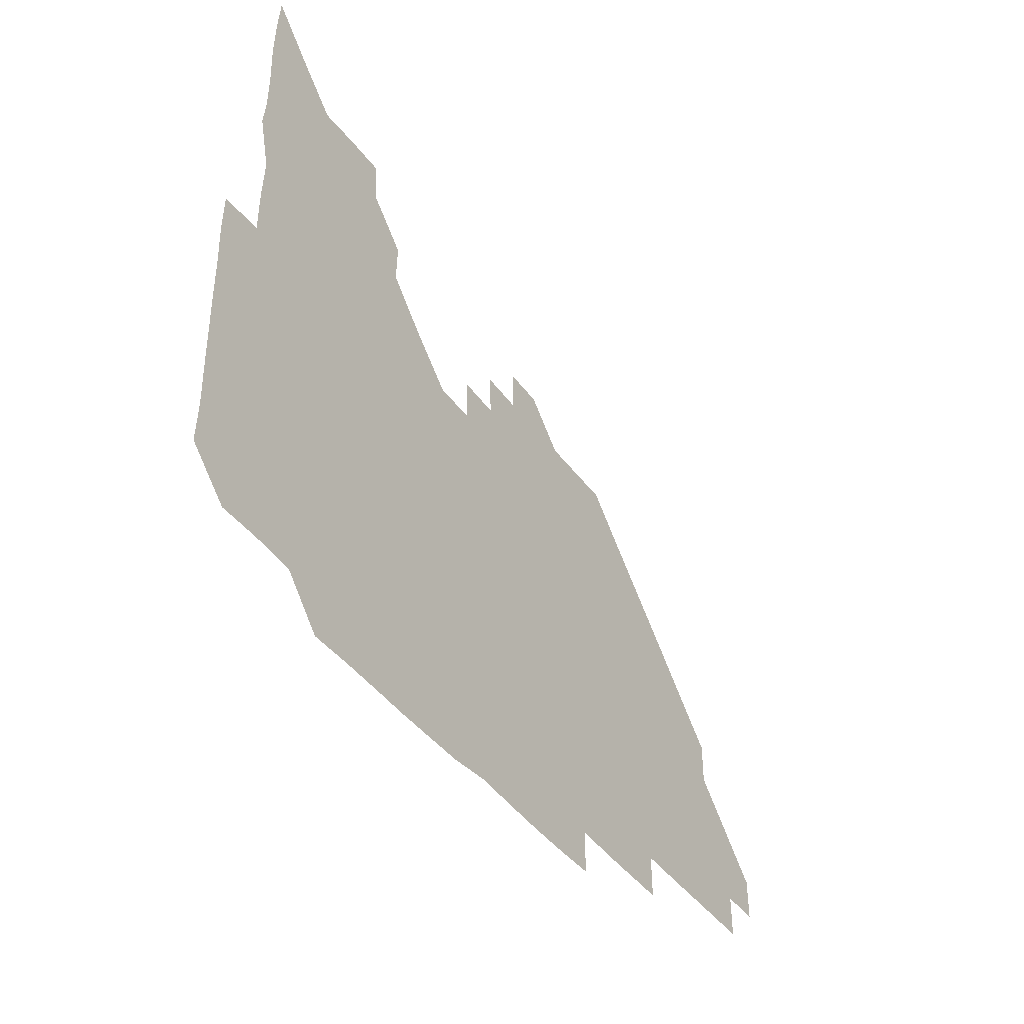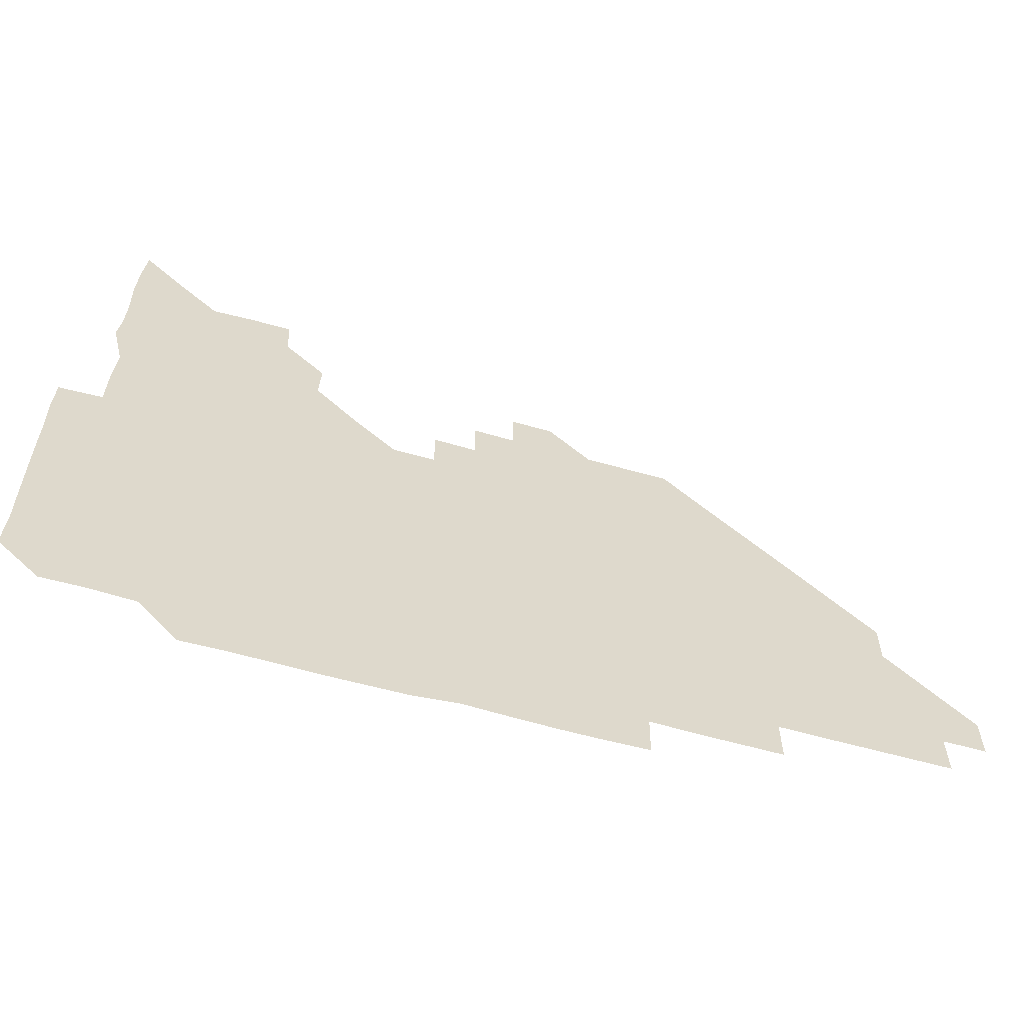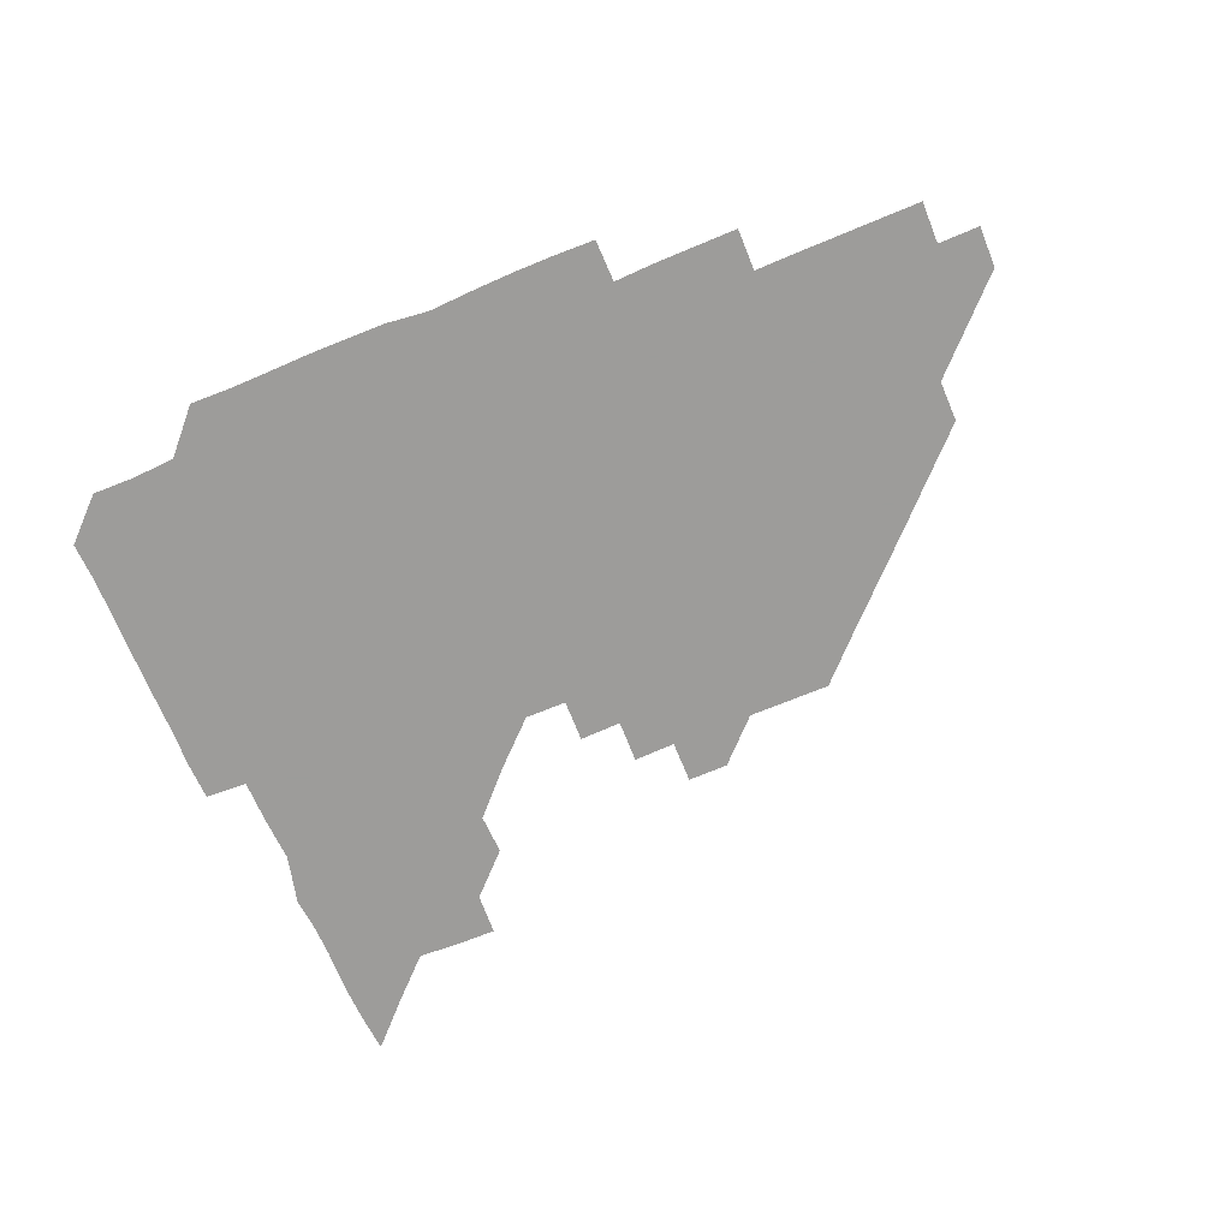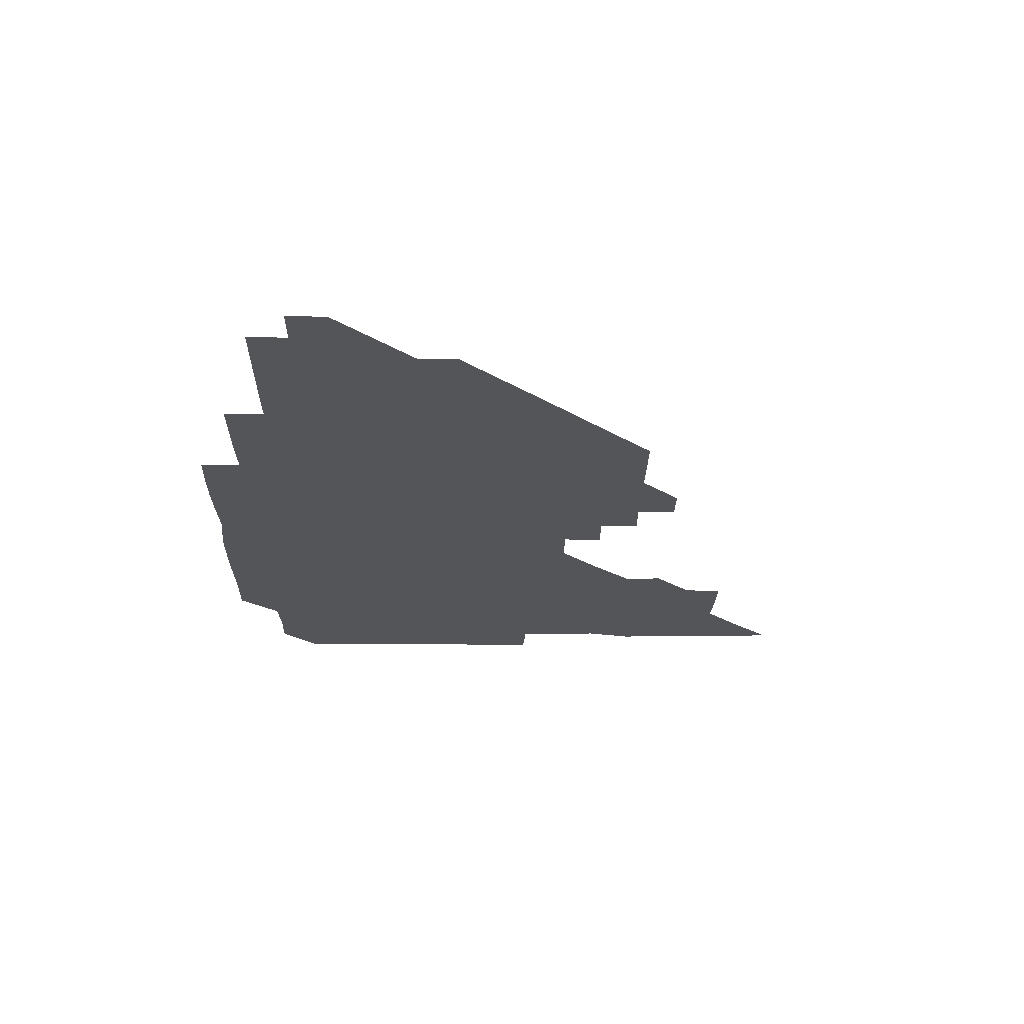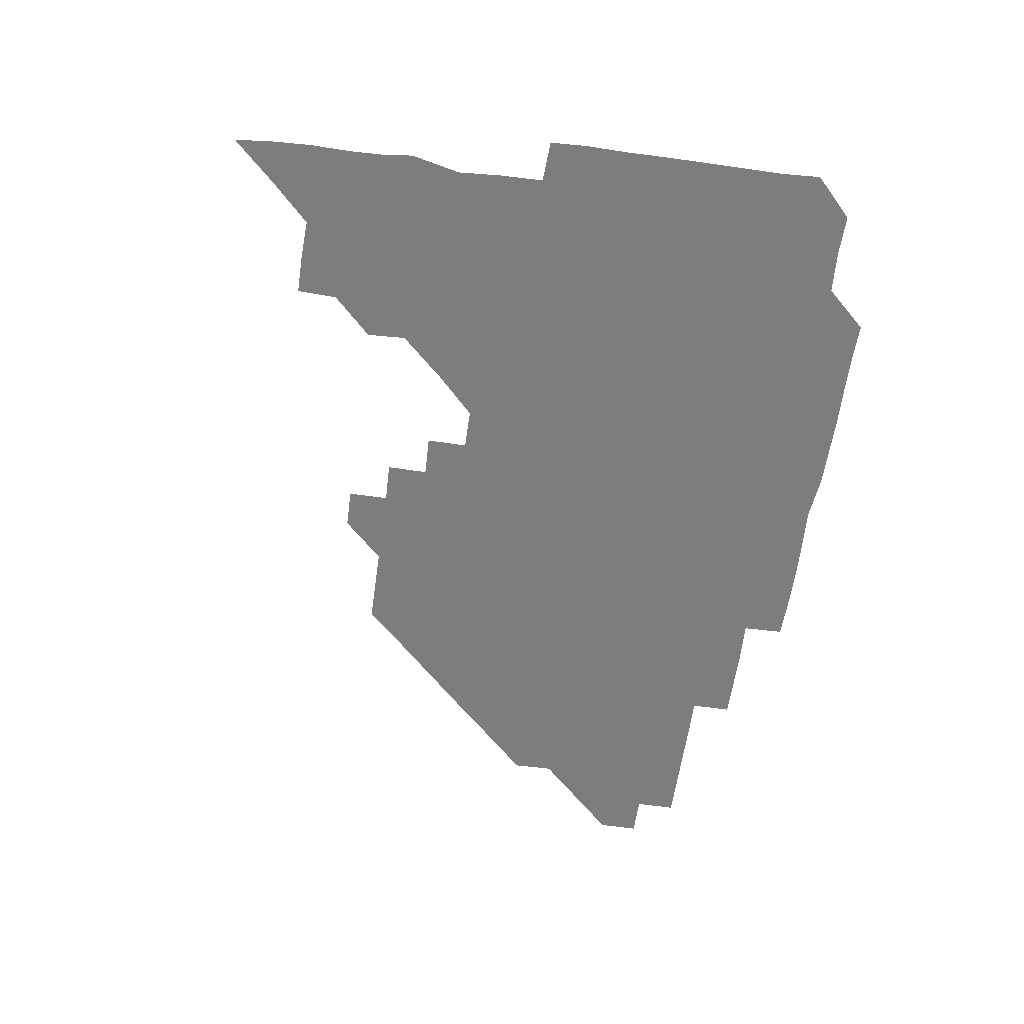
<metadata>
{"format":"obj","ext":"obj","renderer":"f3d","projection":"perspective","resolution":1024,"background":"white","views":[{"elev":-41.8,"azim":-57.1,"up":"+Y"},{"elev":-59.9,"azim":-16.1,"up":"+Y"},{"elev":-70.0,"azim":22.5,"up":"+Z"},{"elev":-24.0,"azim":89.2,"up":"+Z"},{"elev":-59.0,"azim":-97.9,"up":"+Z"}]}
</metadata>
<code>
v 270.1 195.2 0
v 270.8 210.1 0
v 270.6 225.3 0
v 270.5 240.5 0
v 270.4 255.6 0
v 270.4 271 0
v 270.1 286.1 0
v 270.6 300.1 0
v 285 180.9 0
v 286.3 196.3 0
v 286.3 211.2 0
v 286.5 226.2 0
v 286.3 241.1 0
v 286.1 256 0
v 286.5 271 0
v 286.5 286 0
v 286.1 300.9 0
v 286.3 317 0
v 287.3 333.3 0
v 283 351.6 0
v 284.2 361.7 0
v 284.6 375.2 0
v 284.2 390.9 0
v 284.8 405.4 0
v 286 419.5 0
v 300.2 181.1 0
v 301.3 196.3 0
v 301.6 211.5 0
v 301.5 226.3 0
v 301.2 241.1 0
v 301.1 256.1 0
v 301.7 271.2 0
v 301.5 286 0
v 301.1 300.8 0
v 300.9 315.6 0
v 301.4 330.5 0
v 303.1 346.6 0
v 302.4 361.8 0
v 300 376.7 0
v 300.9 390.3 0
v 301.3 403.8 0
v 316.2 180.2 0
v 316.3 196.3 0
v 316.2 211.2 0
v 316.1 226.1 0
v 316.1 241.1 0
v 316 256 0
v 316.4 271.1 0
v 316.3 286 0
v 316.1 301 0
v 316.4 315.8 0
v 316.4 330.6 0
v 316.2 345.8 0
v 316.9 360.6 0
v 317.1 375.7 0
v 315.9 389.6 0
v 330.3 164.9 0
v 331.5 181.7 0
v 331.3 196.3 0
v 331.1 211.1 0
v 330.8 225.9 0
v 331 241 0
v 330.7 255.8 0
v 331.5 271.2 0
v 331.4 286 0
v 331.3 301 0
v 331.3 315.9 0
v 331.3 330.7 0
v 330.9 346 0
v 331.6 360.5 0
v 331.8 375.3 0
v 330.3 390.4 0
v 345.2 165.2 0
v 346.3 181.2 0
v 346.3 196.3 0
v 345.9 211 0
v 346 226 0
v 345.7 240.8 0
v 346 256 0
v 346.4 271.1 0
v 346.6 286 0
v 346.4 300.9 0
v 345.9 316.1 0
v 345.9 331 0
v 346 345.9 0
v 346.1 360.8 0
v 346.2 375.5 0
v 345.5 390.5 0
v 360 165 0
v 361.6 181.3 0
v 361.3 196.3 0
v 361.2 211.1 0
v 360.9 225.9 0
v 361.1 241.1 0
v 361 256 0
v 361.3 271.1 0
v 361.3 286 0
v 361.5 300.8 0
v 361.3 315.7 0
v 360.9 330.8 0
v 360.3 346.4 0
v 360.9 361 0
v 374.5 164.7 0
v 376.5 181.7 0
v 376.3 196.3 0
v 376.4 211.2 0
v 375.9 226 0
v 376.5 241.2 0
v 376.4 256.2 0
v 376.3 271.1 0
v 376.2 286 0
v 376.3 300.8 0
v 376.1 315.7 0
v 375.5 330.4 0
v 389.1 164.7 0
v 391.2 181.6 0
v 391.6 196.7 0
v 391.3 211.2 0
v 391.3 226.2 0
v 391.3 241.2 0
v 391.1 256.1 0
v 391.1 271 0
v 391.1 286 0
v 391 301 0
v 390.8 315.9 0
v 403.2 164.9 0
v 406.2 182 0
v 406.5 196.6 0
v 406.2 211.2 0
v 406.2 226.2 0
v 406 241 0
v 406.1 256 0
v 405.9 271 0
v 406.3 285.9 0
v 406 301 0
v 406.1 315.9 0
v 405.8 331.3 0
v 419.1 166.7 0
v 421.4 181.9 0
v 421.2 196.3 0
v 421.1 211.1 0
v 421.3 226.2 0
v 421 241 0
v 421.2 256.1 0
v 421.1 271 0
v 421 286.1 0
v 421 301 0
v 420.9 316.1 0
v 421.1 330.9 0
v 420.8 346.3 0
v 435.2 166 0
v 436.3 181.6 0
v 436.1 196.2 0
v 436.1 211.1 0
v 436.1 226 0
v 436.1 241.1 0
v 436.1 256 0
v 436 271 0
v 436 286 0
v 436.2 300.9 0
v 436.1 315.9 0
v 436 331.1 0
v 436 346 0
v 436 361.2 0
v 450.5 165.5 0
v 451.1 181.5 0
v 451.1 196.1 0
v 451.2 211.2 0
v 451.1 226 0
v 451 241 0
v 451 256 0
v 451.1 271 0
v 450.9 286 0
v 451.1 300.9 0
v 451 316 0
v 451 330.9 0
v 451 345.8 0
v 450.7 361.1 0
v 465.6 165.5 0
v 466 181.2 0
v 466.1 196.2 0
v 466.1 211.1 0
v 466.1 226 0
v 466 241 0
v 466 256 0
v 466.2 271 0
v 466.1 285.9 0
v 466 301 0
v 466 316 0
v 466.1 330.8 0
v 465.8 346 0
v 480.5 165.9 0
v 480.8 181.4 0
v 481.1 196.2 0
v 481 211 0
v 481.1 226 0
v 481.1 241 0
v 481 256 0
v 481 271 0
v 481.1 285.9 0
v 481 301.2 0
v 481 316 0
v 481 330.9 0
v 480.9 346.1 0
v 496 180.8 0
v 496 196.3 0
v 496 210.9 0
v 496.1 226.1 0
v 496.1 241.1 0
v 496 256 0
v 496.1 271 0
v 496.1 285.9 0
v 496 301.1 0
v 496 316 0
v 496 330.9 0
v 495.8 346.1 0
v 511.1 180.8 0
v 511 196.2 0
v 511 211.1 0
v 511 226.1 0
v 511 241.1 0
v 511 256 0
v 511.1 271 0
v 511.1 285.9 0
v 511 301 0
v 511 316 0
v 510.8 330.9 0
v 525.9 180.7 0
v 525.8 196 0
v 526 211 0
v 526 226.1 0
v 526 241 0
v 526 256 0
v 526 271 0
v 526 286 0
v 526 300.9 0
v 525.9 316 0
v 541 195.8 0
v 541 211.1 0
v 541 226.2 0
v 541 241 0
v 541.1 256 0
v 540.9 271 0
v 541 285.9 0
v 540.9 301.1 0
v 556.1 195.8 0
v 555.9 211.2 0
v 555.9 226.1 0
v 556.1 241 0
v 556 256.1 0
v 556 271 0
v 555.8 286 0
v 571.2 195.7 0
v 571 211 0
v 570.9 226.1 0
v 571 241 0
v 570.8 256 0
v 570.9 271 0
v 586 195.7 0
v 585.8 211 0
v 586 225.9 0
v 585.7 241.1 0
v 601 210.9 0
v 600.8 225.9 0
f 9 10 1
f 1 10 2
f 10 11 2
f 2 11 3
f 11 12 3
f 3 12 4
f 12 13 4
f 4 13 5
f 13 14 5
f 5 14 6
f 14 15 6
f 6 15 7
f 15 16 7
f 7 16 8
f 16 17 8
f 9 26 10
f 26 27 10
f 10 27 11
f 27 28 11
f 11 28 12
f 28 29 12
f 12 29 13
f 29 30 13
f 13 30 14
f 30 31 14
f 14 31 15
f 31 32 15
f 15 32 16
f 32 33 16
f 16 33 17
f 33 34 17
f 17 34 18
f 34 35 18
f 18 35 19
f 35 36 19
f 19 36 20
f 36 37 20
f 20 37 21
f 37 38 21
f 21 38 22
f 38 39 22
f 22 39 23
f 39 40 23
f 23 40 24
f 40 41 24
f 24 41 25
f 26 42 27
f 42 43 27
f 27 43 28
f 43 44 28
f 28 44 29
f 44 45 29
f 29 45 30
f 45 46 30
f 30 46 31
f 46 47 31
f 31 47 32
f 47 48 32
f 32 48 33
f 48 49 33
f 33 49 34
f 49 50 34
f 34 50 35
f 50 51 35
f 35 51 36
f 51 52 36
f 36 52 37
f 52 53 37
f 37 53 38
f 53 54 38
f 38 54 39
f 54 55 39
f 39 55 40
f 55 56 40
f 40 56 41
f 57 58 42
f 42 58 43
f 58 59 43
f 43 59 44
f 59 60 44
f 44 60 45
f 60 61 45
f 45 61 46
f 61 62 46
f 46 62 47
f 62 63 47
f 47 63 48
f 63 64 48
f 48 64 49
f 64 65 49
f 49 65 50
f 65 66 50
f 50 66 51
f 66 67 51
f 51 67 52
f 67 68 52
f 52 68 53
f 68 69 53
f 53 69 54
f 69 70 54
f 54 70 55
f 70 71 55
f 55 71 56
f 71 72 56
f 57 73 58
f 73 74 58
f 58 74 59
f 74 75 59
f 59 75 60
f 75 76 60
f 60 76 61
f 76 77 61
f 61 77 62
f 77 78 62
f 62 78 63
f 78 79 63
f 63 79 64
f 79 80 64
f 64 80 65
f 80 81 65
f 65 81 66
f 81 82 66
f 66 82 67
f 82 83 67
f 67 83 68
f 83 84 68
f 68 84 69
f 84 85 69
f 69 85 70
f 85 86 70
f 70 86 71
f 86 87 71
f 71 87 72
f 87 88 72
f 73 89 74
f 89 90 74
f 74 90 75
f 90 91 75
f 75 91 76
f 91 92 76
f 76 92 77
f 92 93 77
f 77 93 78
f 93 94 78
f 78 94 79
f 94 95 79
f 79 95 80
f 95 96 80
f 80 96 81
f 96 97 81
f 81 97 82
f 97 98 82
f 82 98 83
f 98 99 83
f 83 99 84
f 99 100 84
f 84 100 85
f 100 101 85
f 85 101 86
f 101 102 86
f 86 102 87
f 89 103 90
f 103 104 90
f 90 104 91
f 104 105 91
f 91 105 92
f 105 106 92
f 92 106 93
f 106 107 93
f 93 107 94
f 107 108 94
f 94 108 95
f 108 109 95
f 95 109 96
f 109 110 96
f 96 110 97
f 110 111 97
f 97 111 98
f 111 112 98
f 98 112 99
f 112 113 99
f 99 113 100
f 113 114 100
f 100 114 101
f 103 115 104
f 115 116 104
f 104 116 105
f 116 117 105
f 105 117 106
f 117 118 106
f 106 118 107
f 118 119 107
f 107 119 108
f 119 120 108
f 108 120 109
f 120 121 109
f 109 121 110
f 121 122 110
f 110 122 111
f 122 123 111
f 111 123 112
f 123 124 112
f 112 124 113
f 124 125 113
f 113 125 114
f 115 126 116
f 126 127 116
f 116 127 117
f 127 128 117
f 117 128 118
f 128 129 118
f 118 129 119
f 129 130 119
f 119 130 120
f 130 131 120
f 120 131 121
f 131 132 121
f 121 132 122
f 132 133 122
f 122 133 123
f 133 134 123
f 123 134 124
f 134 135 124
f 124 135 125
f 135 136 125
f 126 138 127
f 138 139 127
f 127 139 128
f 139 140 128
f 128 140 129
f 140 141 129
f 129 141 130
f 141 142 130
f 130 142 131
f 142 143 131
f 131 143 132
f 143 144 132
f 132 144 133
f 144 145 133
f 133 145 134
f 145 146 134
f 134 146 135
f 146 147 135
f 135 147 136
f 147 148 136
f 136 148 137
f 148 149 137
f 138 151 139
f 151 152 139
f 139 152 140
f 152 153 140
f 140 153 141
f 153 154 141
f 141 154 142
f 154 155 142
f 142 155 143
f 155 156 143
f 143 156 144
f 156 157 144
f 144 157 145
f 157 158 145
f 145 158 146
f 158 159 146
f 146 159 147
f 159 160 147
f 147 160 148
f 160 161 148
f 148 161 149
f 161 162 149
f 149 162 150
f 162 163 150
f 151 165 152
f 165 166 152
f 152 166 153
f 166 167 153
f 153 167 154
f 167 168 154
f 154 168 155
f 168 169 155
f 155 169 156
f 169 170 156
f 156 170 157
f 170 171 157
f 157 171 158
f 171 172 158
f 158 172 159
f 172 173 159
f 159 173 160
f 173 174 160
f 160 174 161
f 174 175 161
f 161 175 162
f 175 176 162
f 162 176 163
f 176 177 163
f 163 177 164
f 177 178 164
f 165 179 166
f 179 180 166
f 166 180 167
f 180 181 167
f 167 181 168
f 181 182 168
f 168 182 169
f 182 183 169
f 169 183 170
f 183 184 170
f 170 184 171
f 184 185 171
f 171 185 172
f 185 186 172
f 172 186 173
f 186 187 173
f 173 187 174
f 187 188 174
f 174 188 175
f 188 189 175
f 175 189 176
f 189 190 176
f 176 190 177
f 190 191 177
f 177 191 178
f 179 192 180
f 192 193 180
f 180 193 181
f 193 194 181
f 181 194 182
f 194 195 182
f 182 195 183
f 195 196 183
f 183 196 184
f 196 197 184
f 184 197 185
f 197 198 185
f 185 198 186
f 198 199 186
f 186 199 187
f 199 200 187
f 187 200 188
f 200 201 188
f 188 201 189
f 201 202 189
f 189 202 190
f 202 203 190
f 190 203 191
f 203 204 191
f 193 205 194
f 205 206 194
f 194 206 195
f 206 207 195
f 195 207 196
f 207 208 196
f 196 208 197
f 208 209 197
f 197 209 198
f 209 210 198
f 198 210 199
f 210 211 199
f 199 211 200
f 211 212 200
f 200 212 201
f 212 213 201
f 201 213 202
f 213 214 202
f 202 214 203
f 214 215 203
f 203 215 204
f 215 216 204
f 205 217 206
f 217 218 206
f 206 218 207
f 218 219 207
f 207 219 208
f 219 220 208
f 208 220 209
f 220 221 209
f 209 221 210
f 221 222 210
f 210 222 211
f 222 223 211
f 211 223 212
f 223 224 212
f 212 224 213
f 224 225 213
f 213 225 214
f 225 226 214
f 214 226 215
f 226 227 215
f 215 227 216
f 217 228 218
f 228 229 218
f 218 229 219
f 229 230 219
f 219 230 220
f 230 231 220
f 220 231 221
f 231 232 221
f 221 232 222
f 232 233 222
f 222 233 223
f 233 234 223
f 223 234 224
f 234 235 224
f 224 235 225
f 235 236 225
f 225 236 226
f 236 237 226
f 226 237 227
f 229 238 230
f 238 239 230
f 230 239 231
f 239 240 231
f 231 240 232
f 240 241 232
f 232 241 233
f 241 242 233
f 233 242 234
f 242 243 234
f 234 243 235
f 243 244 235
f 235 244 236
f 244 245 236
f 236 245 237
f 238 246 239
f 246 247 239
f 239 247 240
f 247 248 240
f 240 248 241
f 248 249 241
f 241 249 242
f 249 250 242
f 242 250 243
f 250 251 243
f 243 251 244
f 251 252 244
f 244 252 245
f 246 253 247
f 253 254 247
f 247 254 248
f 254 255 248
f 248 255 249
f 255 256 249
f 249 256 250
f 256 257 250
f 250 257 251
f 257 258 251
f 251 258 252
f 253 259 254
f 259 260 254
f 254 260 255
f 260 261 255
f 255 261 256
f 261 262 256
f 256 262 257
f 260 263 261
f 263 264 261
f 261 264 262

</code>
